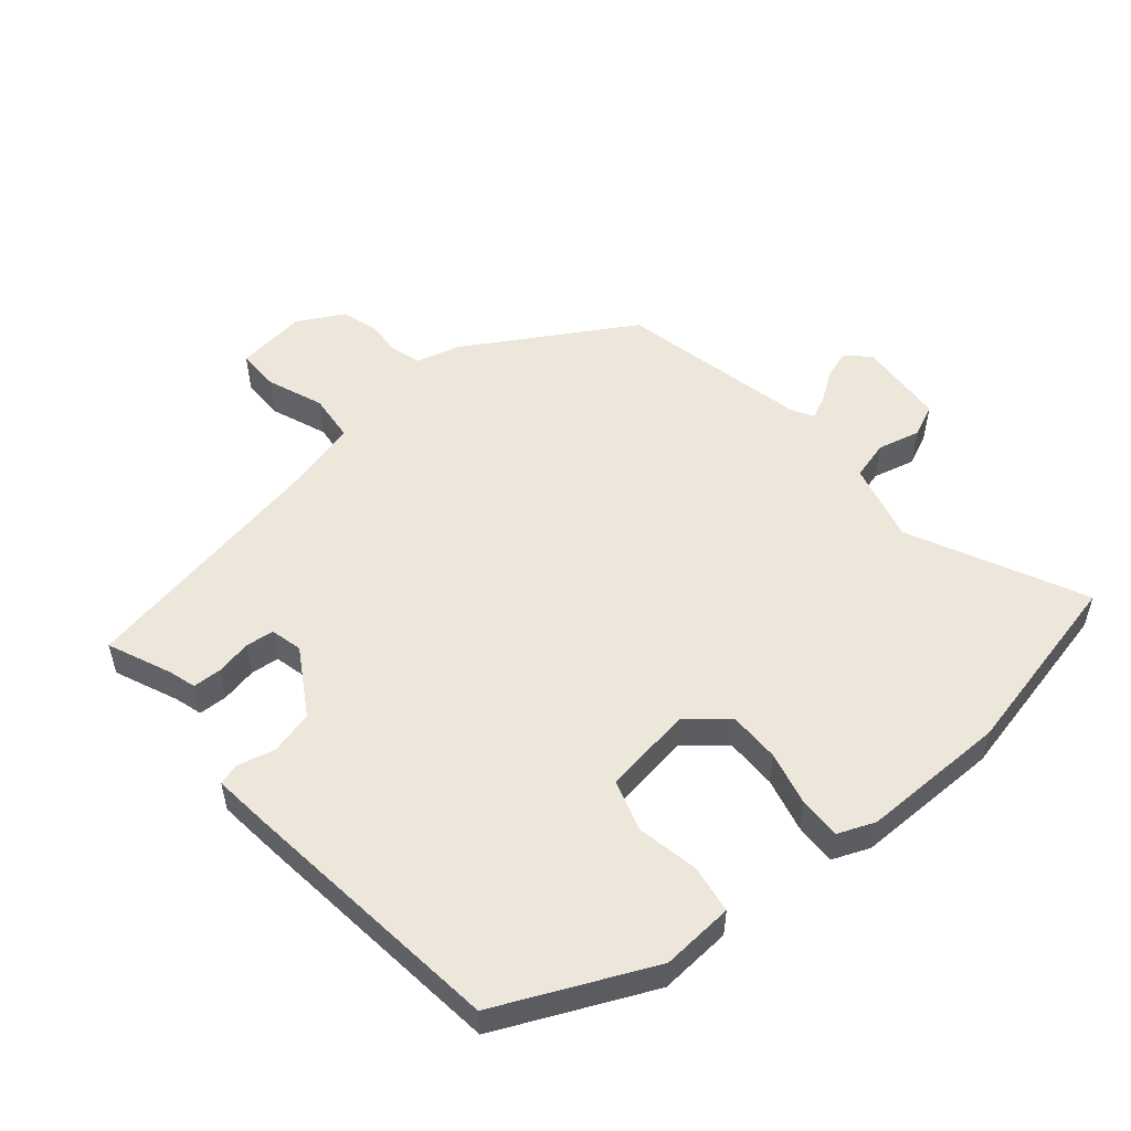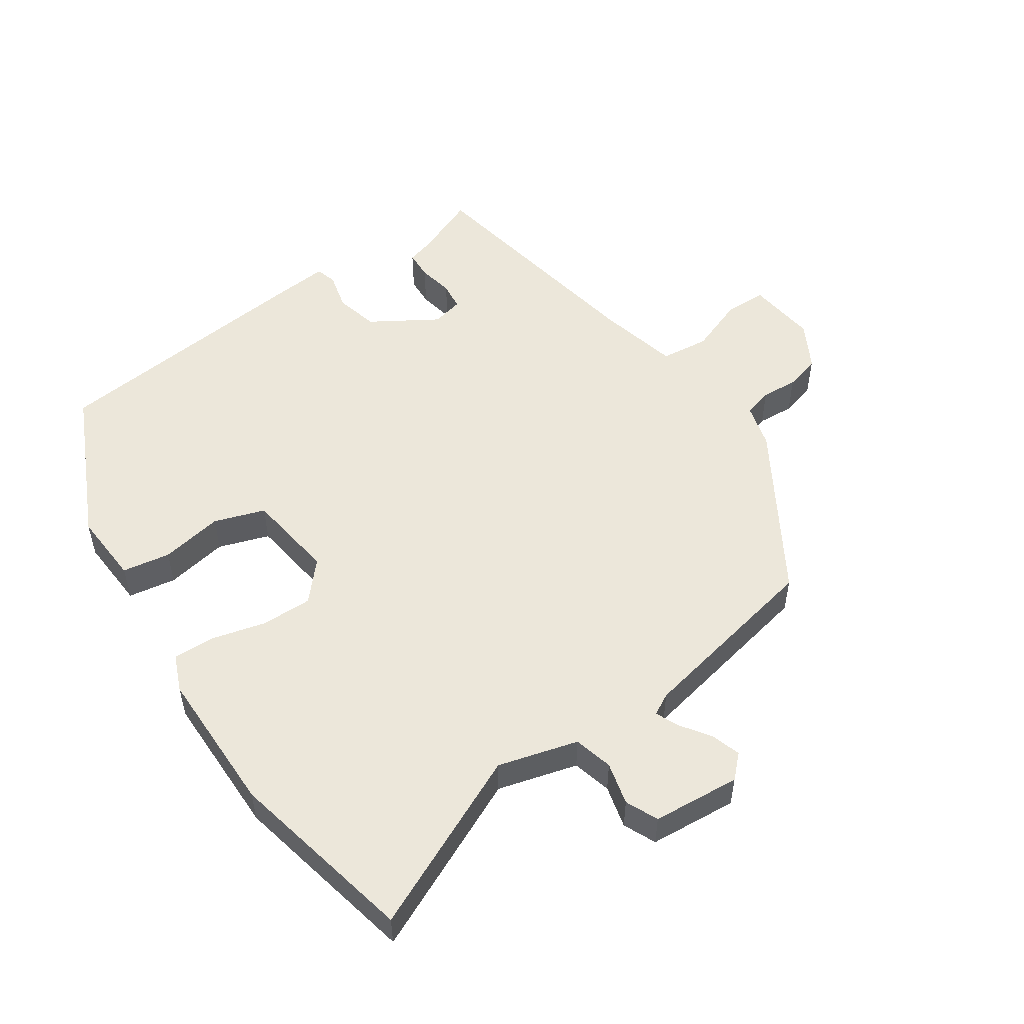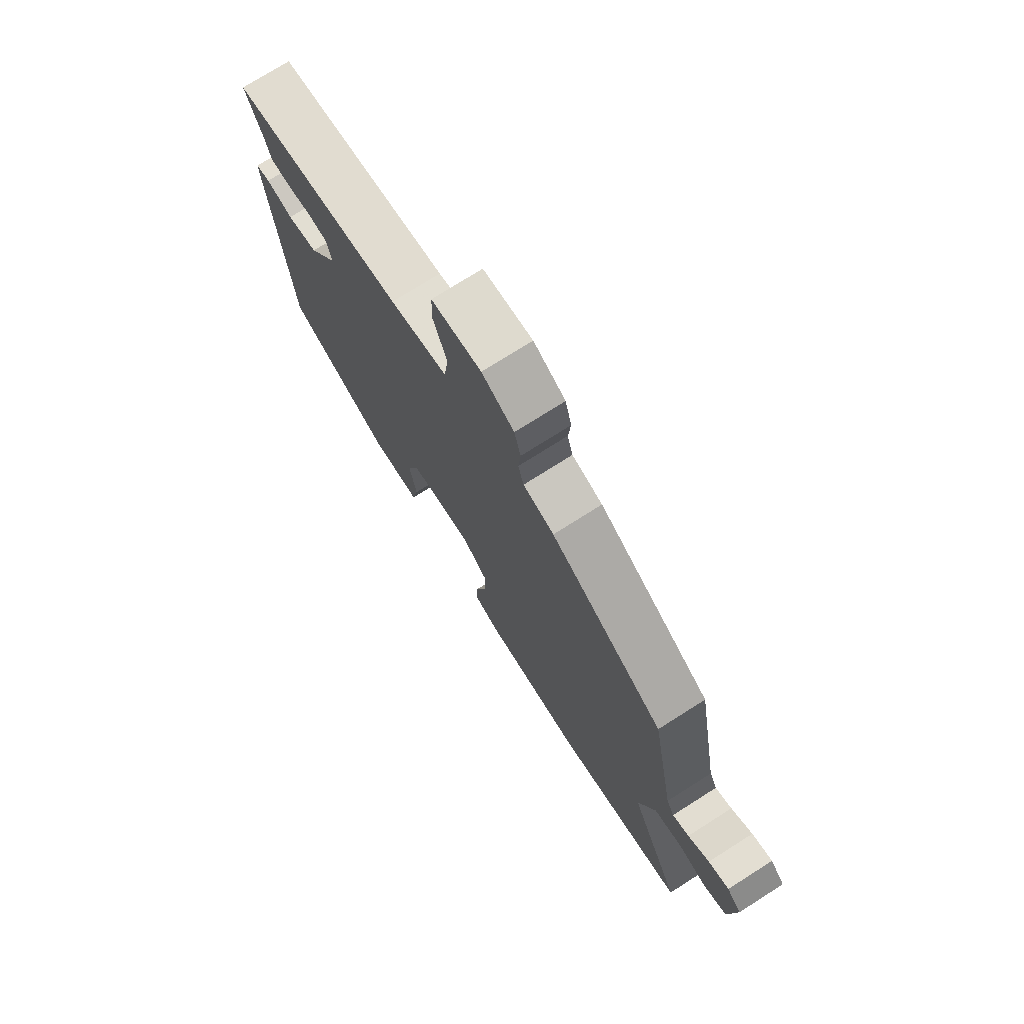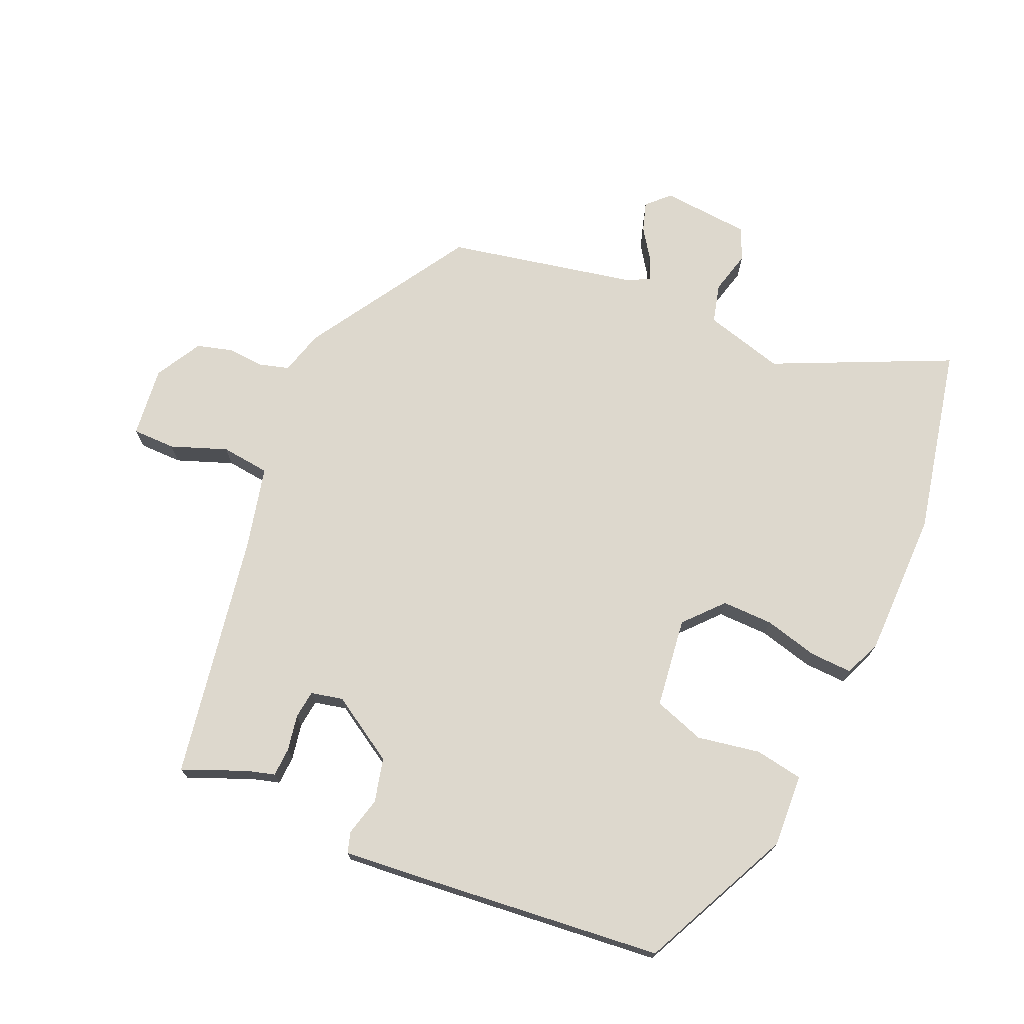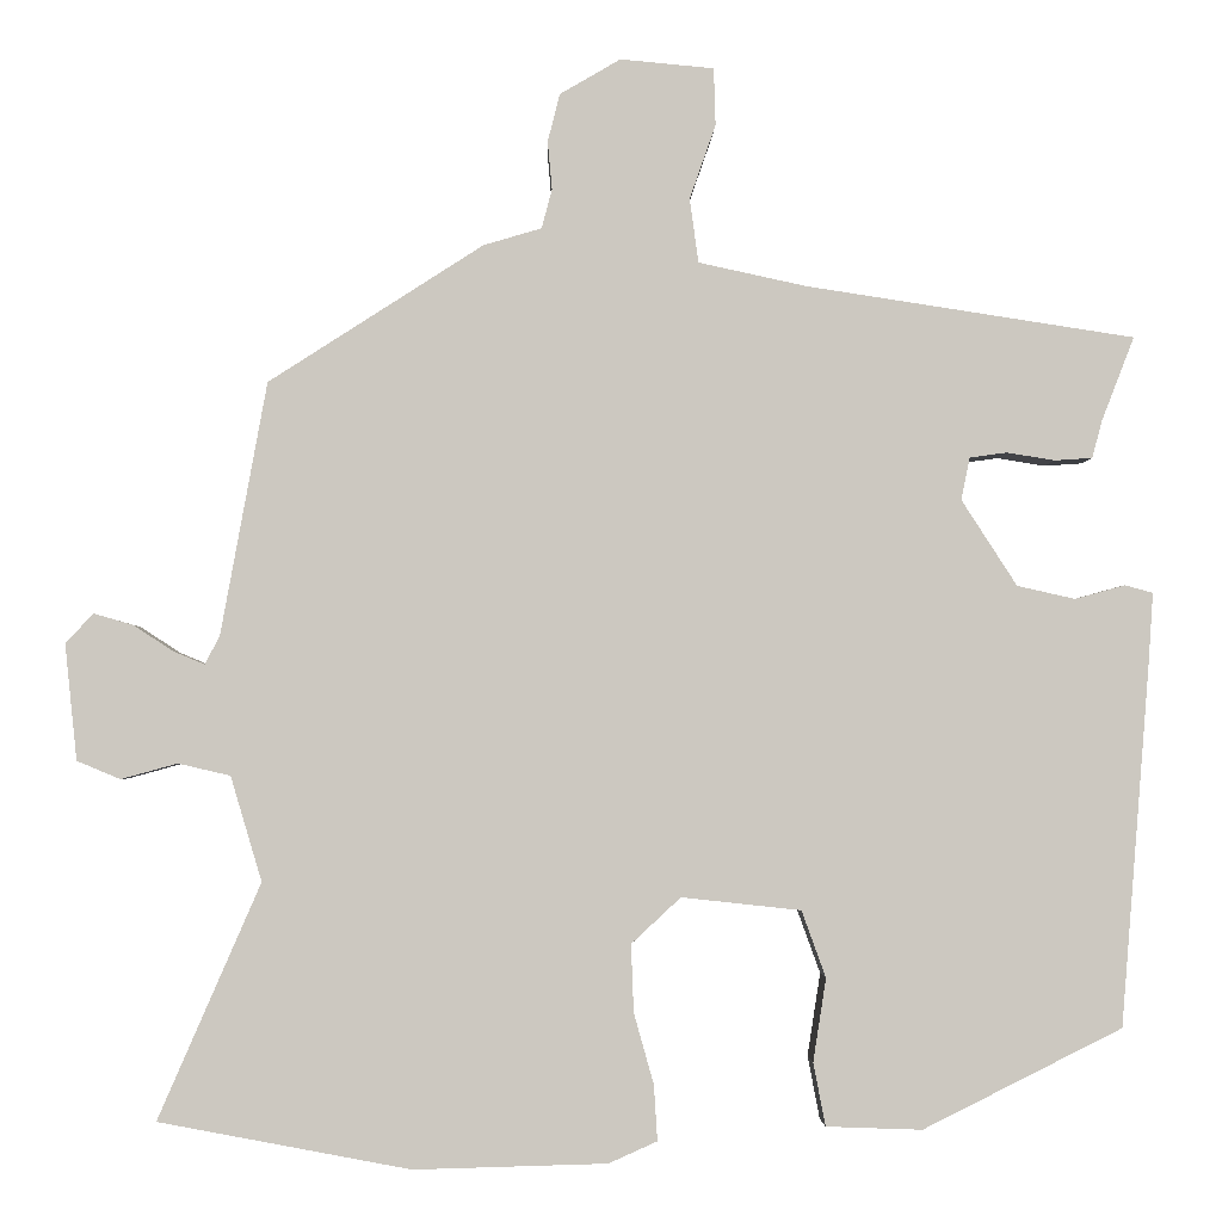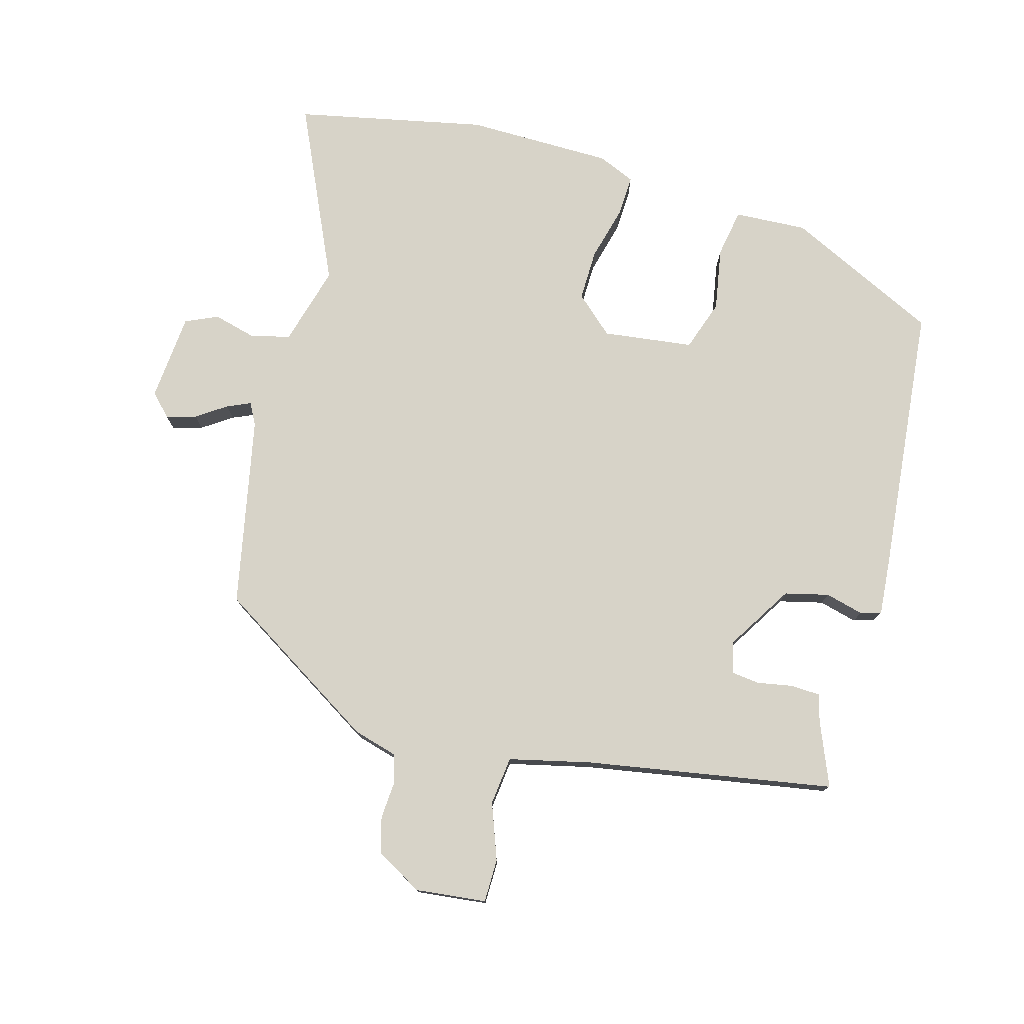
<metadata>
{"format":"obj","ext":"obj","renderer":"f3d","projection":"perspective","resolution":1024,"background":"white","views":[{"elev":53.0,"azim":137.9,"up":"+Y"},{"elev":52.4,"azim":-125.6,"up":"+Y"},{"elev":74.6,"azim":-122.4,"up":"+Z"},{"elev":72.2,"azim":112.4,"up":"+Y"},{"elev":-2.4,"azim":-1.5,"up":"+Z"},{"elev":77.0,"azim":14.5,"up":"+Y"}]}
</metadata>
<code>
v 0.52 0.07 0.417
v 0.482 0.07 0.319
v 0.471 0.07 0.277
v 0.427 0.07 0.274
v 0.372 0.07 0.283
v 0.329 0.07 0.277
v 0.319 0.07 0.228
v 0.383 0.07 0.129
v 0.45 0.07 0.114
v 0.508 0.07 0.13
v 0.54 0.07 0.121
v 0.534 0.07 0.032
v 0.501 0.07 -0.378
v 0.271 0.07 -0.493
v 0.16 0.07 -0.489
v 0.146 0.07 -0.416
v 0.161 0.07 -0.32
v 0.133 0.07 -0.243
v -0.005 0.07 -0.228
v -0.062 0.07 -0.281
v -0.059 0.07 -0.359
v -0.036 0.07 -0.441
v -0.032 0.07 -0.505
v -0.088 0.07 -0.53
v -0.311 0.07 -0.536
v -0.601 0.07 -0.481
v -0.483 0.07 -0.21
v -0.519 0.07 -0.089
v -0.579 0.07 -0.075
v -0.644 0.07 -0.093
v -0.694 0.07 -0.072
v -0.708 0.07 0.062
v -0.676 0.07 0.096
v -0.631 0.07 0.083
v -0.585 0.07 0.053
v -0.549 0.07 0.038
v -0.532 0.07 0.071
v -0.479 0.07 0.362
v -0.232 0.07 0.521
v -0.165 0.07 0.541
v -0.153 0.07 0.586
v -0.158 0.07 0.642
v -0.144 0.07 0.697
v -0.074 0.07 0.738
v 0.034 0.07 0.728
v 0.036 0.07 0.662
v 0.006 0.07 0.576
v 0.016 0.07 0.502
v 0.141 0.07 0.475
v 0.52 0 0.417
v 0.482 0 0.319
v 0.471 0 0.277
v 0.427 0 0.274
v 0.372 0 0.283
v 0.329 0 0.277
v 0.319 0 0.228
v 0.383 0 0.129
v 0.45 0 0.114
v 0.508 0 0.13
v 0.54 0 0.121
v 0.534 0 0.032
v 0.501 0 -0.378
v 0.271 0 -0.493
v 0.16 0 -0.489
v 0.146 0 -0.416
v 0.161 0 -0.32
v 0.133 0 -0.243
v -0.005 0 -0.228
v -0.062 0 -0.281
v -0.059 0 -0.359
v -0.036 0 -0.441
v -0.032 0 -0.505
v -0.088 0 -0.53
v -0.311 0 -0.536
v -0.601 0 -0.481
v -0.483 0 -0.21
v -0.519 0 -0.089
v -0.579 0 -0.075
v -0.644 0 -0.093
v -0.694 0 -0.072
v -0.708 0 0.062
v -0.676 0 0.096
v -0.631 0 0.083
v -0.585 0 0.053
v -0.549 0 0.038
v -0.532 0 0.071
v -0.479 0 0.362
v -0.232 0 0.521
v -0.165 0 0.541
v -0.153 0 0.586
v -0.158 0 0.642
v -0.144 0 0.697
v -0.074 0 0.738
v 0.034 0 0.728
v 0.036 0 0.662
v 0.006 0 0.576
v 0.016 0 0.502
v 0.141 0 0.475
f 45 46 47
f 44 45 47
f 43 44 47
f 42 43 47
f 41 42 47
f 40 41 47 48
f 40 48 49
f 39 40 49
f 38 39 49
f 37 38 49
f 33 34 35
f 32 33 35
f 31 32 35
f 30 31 35
f 29 30 35
f 28 29 35 36
f 37 49 1
f 36 37 1
f 28 36 1
f 27 28 1
f 25 26 27
f 24 25 27
f 23 24 27
f 22 23 27
f 21 22 27
f 15 16 17
f 14 15 17
f 13 14 17
f 12 13 17
f 11 12 17
f 10 11 17
f 9 10 17
f 8 9 17 18
f 7 8 18 19
f 2 3 4 5
f 2 5 6
f 1 2 6
f 27 1 6
f 20 21 27
f 19 20 27
f 7 19 27
f 6 7 27
f 96 95 94
f 96 94 93
f 96 93 92
f 96 92 91
f 96 91 90
f 97 96 90 89
f 98 97 89
f 98 89 88
f 98 88 87
f 98 87 86
f 84 83 82
f 84 82 81
f 84 81 80
f 84 80 79
f 84 79 78
f 85 84 78 77
f 50 98 86
f 50 86 85
f 50 85 77
f 50 77 76
f 76 75 74
f 76 74 73
f 76 73 72
f 76 72 71
f 76 71 70
f 66 65 64
f 66 64 63
f 66 63 62
f 66 62 61
f 66 61 60
f 66 60 59
f 66 59 58
f 67 66 58 57
f 68 67 57 56
f 54 53 52 51
f 55 54 51
f 55 51 50
f 55 50 76
f 76 70 69
f 76 69 68
f 76 68 56
f 76 56 55
f 1 50 51 2
f 2 51 52 3
f 3 52 53 4
f 4 53 54 5
f 5 54 55 6
f 6 55 56 7
f 7 56 57 8
f 8 57 58 9
f 9 58 59 10
f 10 59 60 11
f 11 60 61 12
f 12 61 62 13
f 13 62 63 14
f 14 63 64 15
f 15 64 65 16
f 16 65 66 17
f 17 66 67 18
f 18 67 68 19
f 19 68 69 20
f 20 69 70 21
f 21 70 71 22
f 22 71 72 23
f 23 72 73 24
f 24 73 74 25
f 25 74 75 26
f 26 75 76 27
f 27 76 77 28
f 28 77 78 29
f 29 78 79 30
f 30 79 80 31
f 31 80 81 32
f 32 81 82 33
f 33 82 83 34
f 34 83 84 35
f 35 84 85 36
f 36 85 86 37
f 37 86 87 38
f 38 87 88 39
f 39 88 89 40
f 40 89 90 41
f 41 90 91 42
f 42 91 92 43
f 43 92 93 44
f 44 93 94 45
f 45 94 95 46
f 46 95 96 47
f 47 96 97 48
f 48 97 98 49
f 49 98 50 1

</code>
